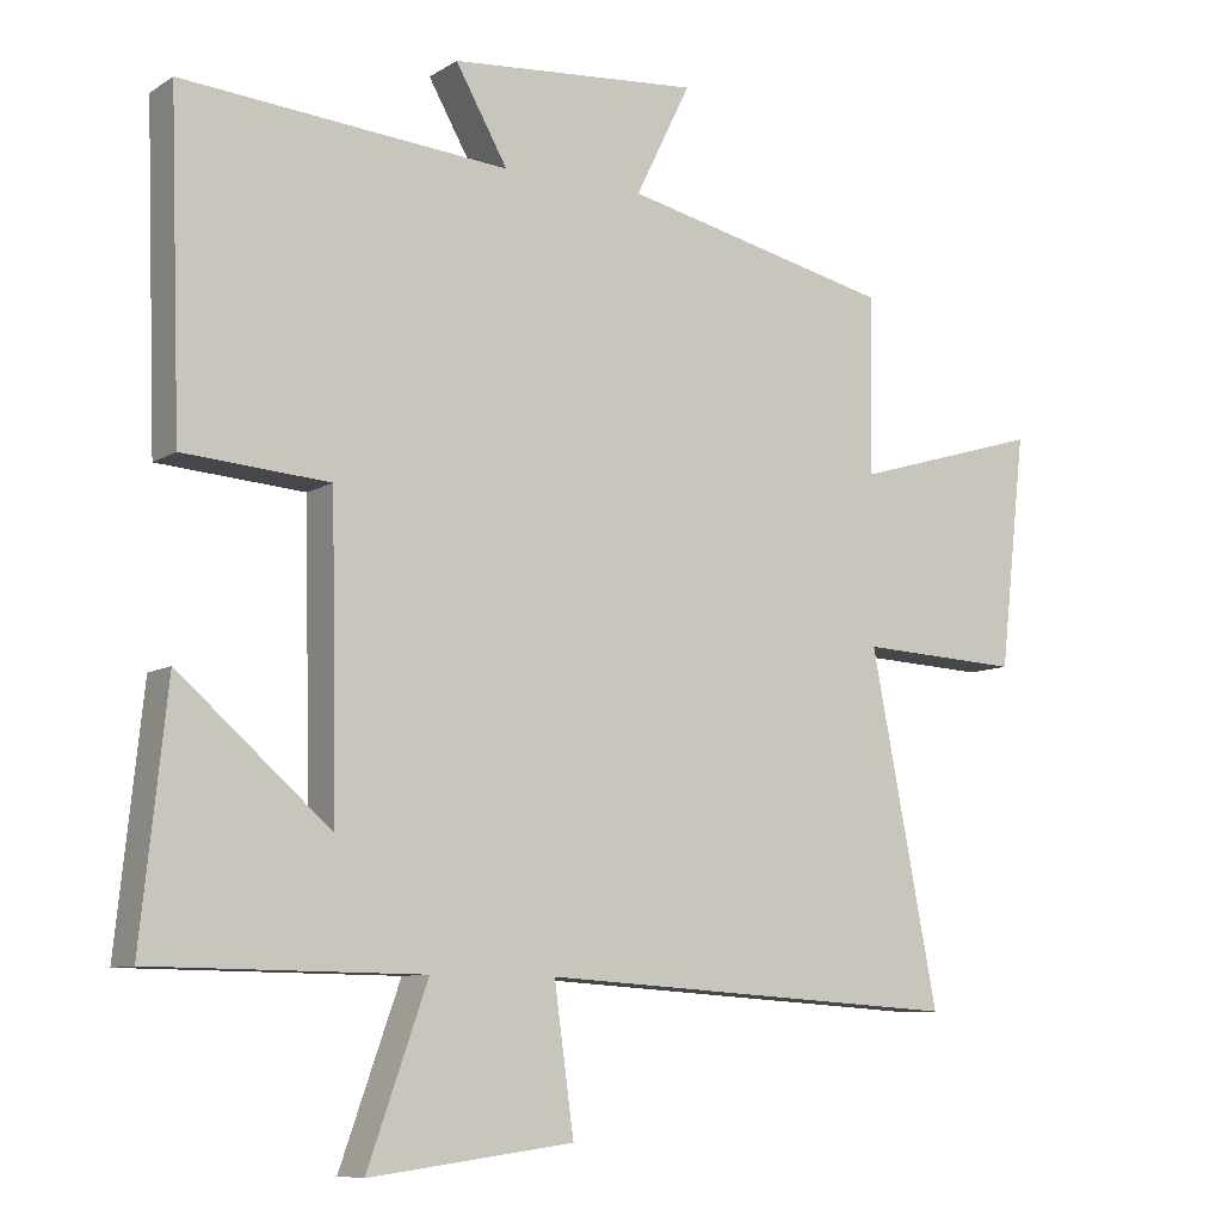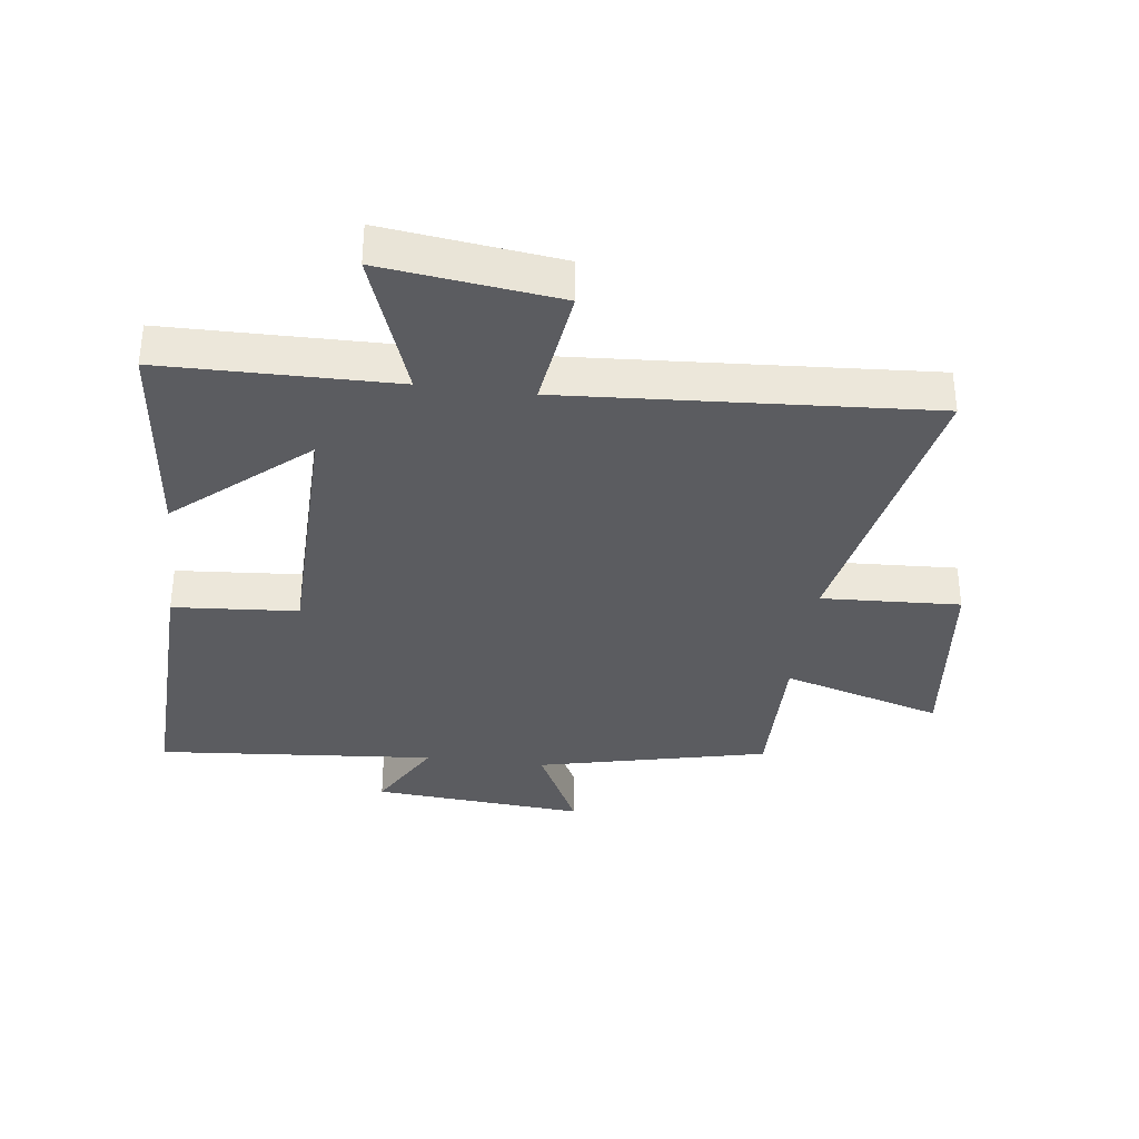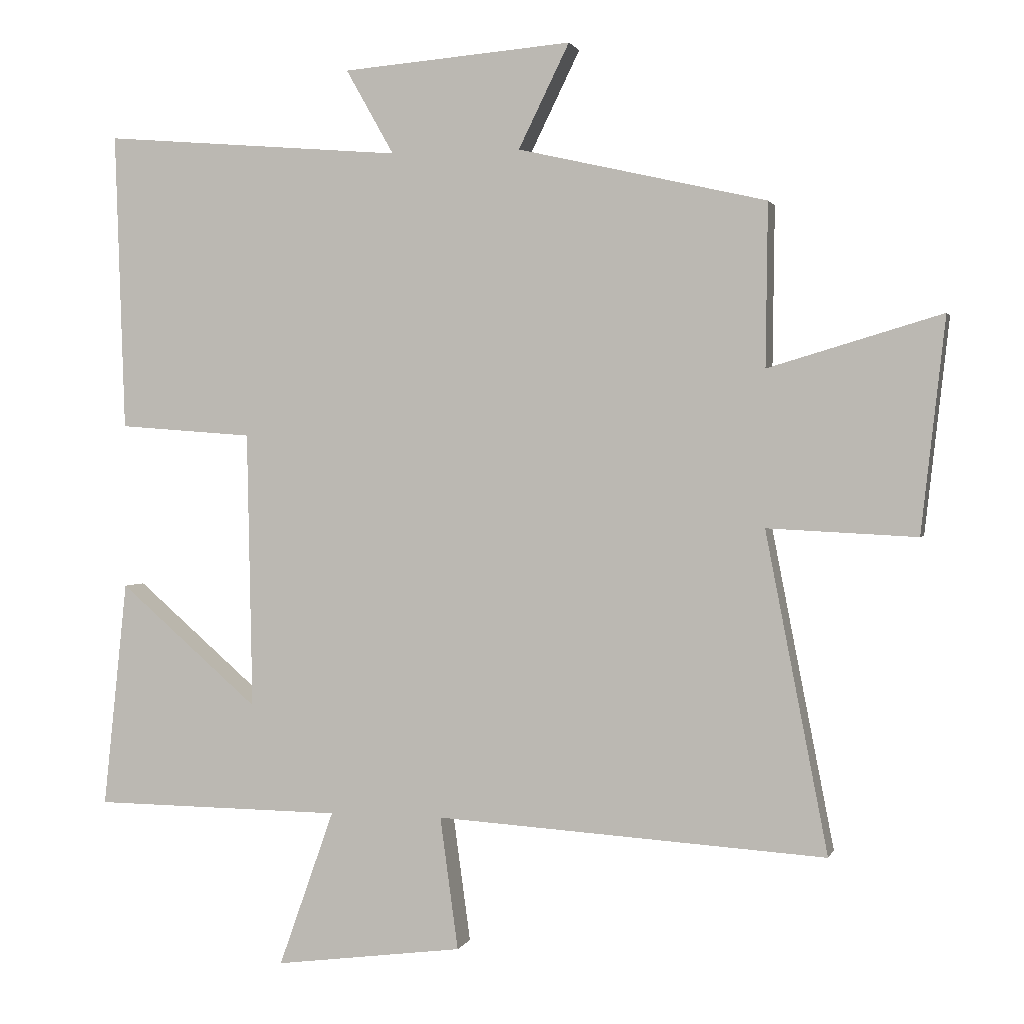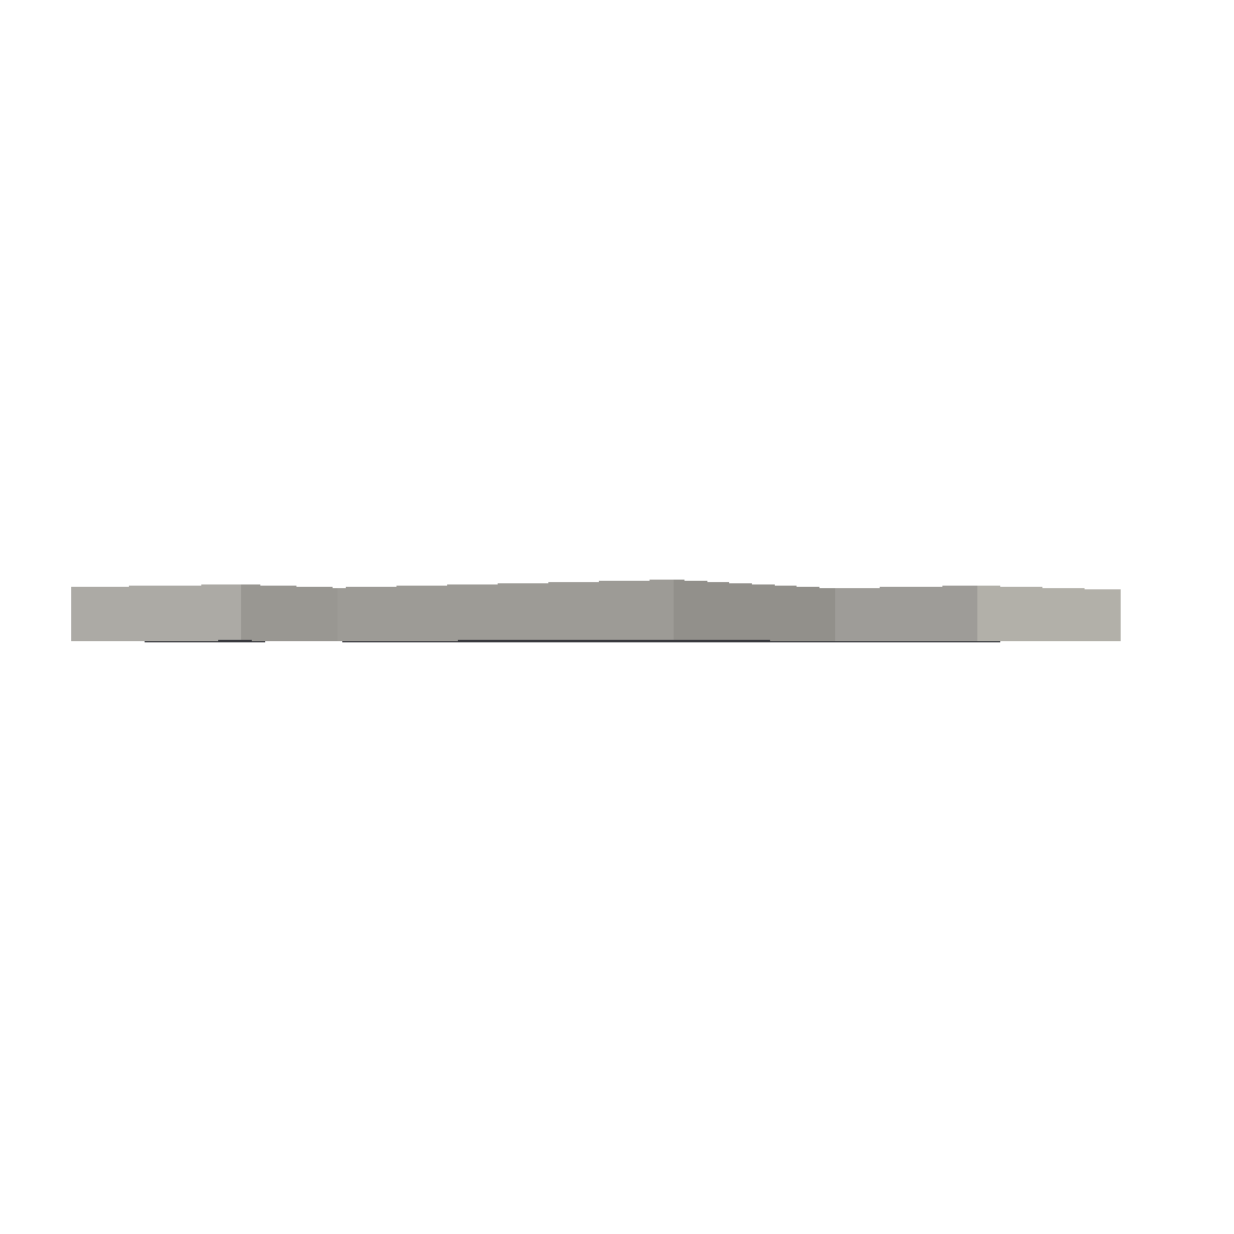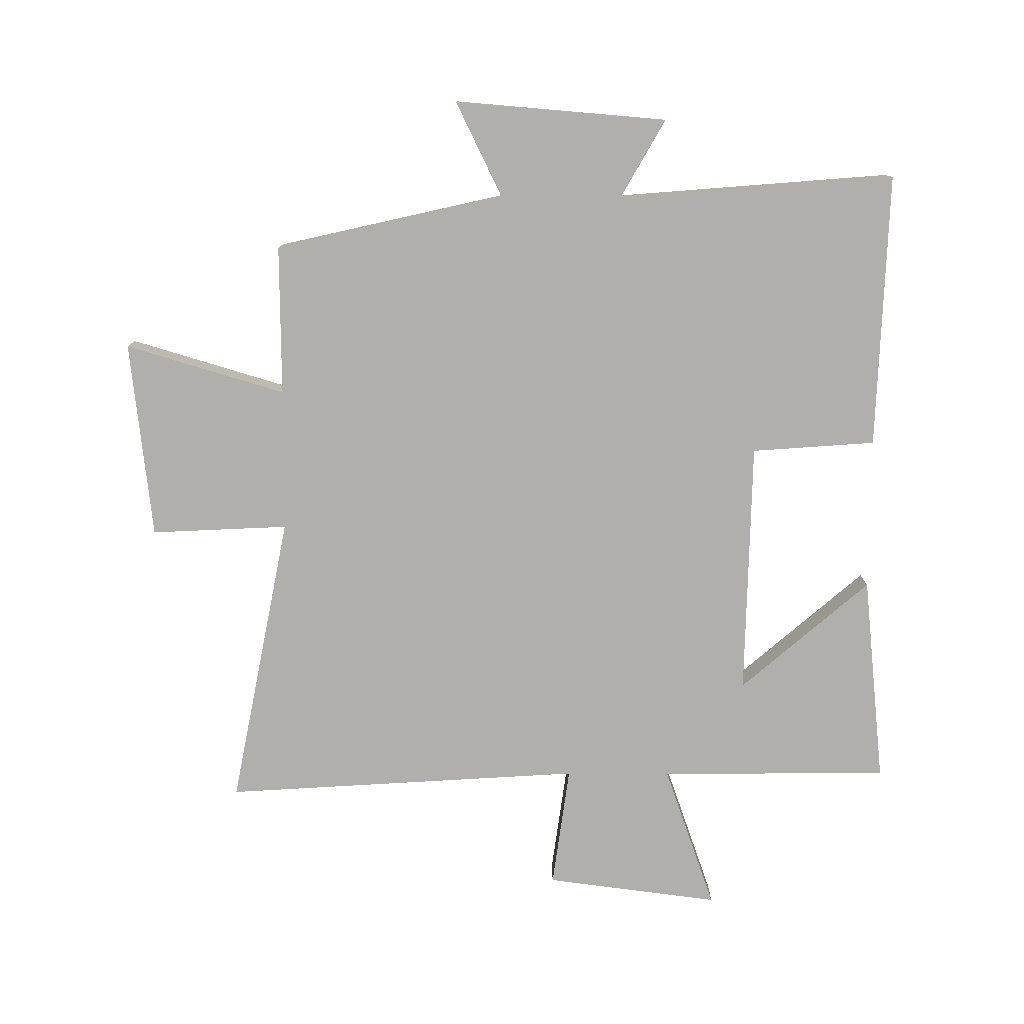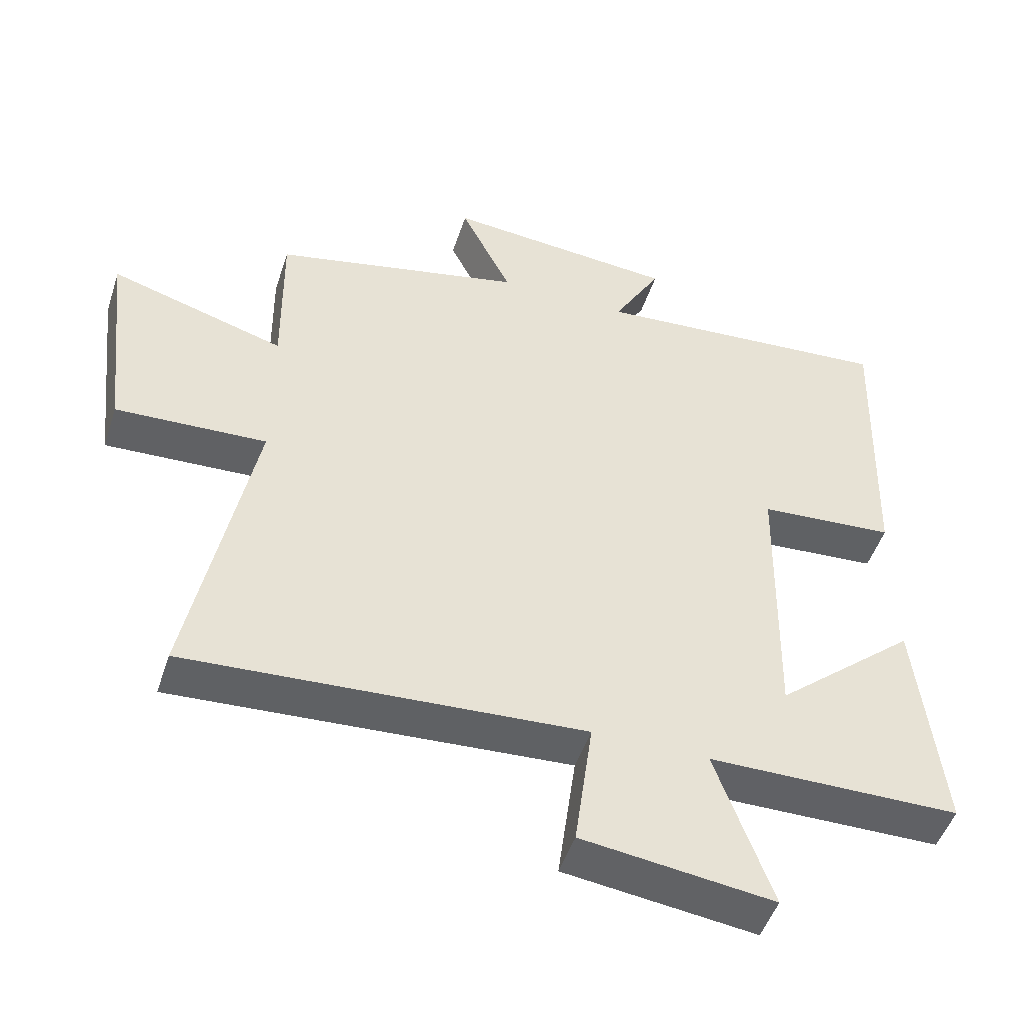
<metadata>
{"format":"obj","ext":"obj","renderer":"f3d","projection":"perspective","resolution":1024,"background":"white","views":[{"elev":-8.7,"azim":147.8,"up":"+Z"},{"elev":-35.1,"azim":172.8,"up":"+Y"},{"elev":1.4,"azim":-165.7,"up":"+Z"},{"elev":-0.7,"azim":-141.4,"up":"+Y"},{"elev":-78.2,"azim":-0.3,"up":"+Y"},{"elev":-49.2,"azim":-18.0,"up":"+Z"}]}
</metadata>
<code>
v 0.515 0.07 0.537
v 0.5 0.07 0.091
v 0.299 0.07 0.076
v 0.291 0.07 -0.338
v 0.5 0.07 -0.157
v 0.536 0.07 -0.496
v 0.163 0.07 -0.5
v 0.246 0.07 -0.734
v -0.036 0.07 -0.698
v -0.009 0.07 -0.5
v -0.593 0.07 -0.537
v -0.5 0.07 -0.06
v -0.723 0.07 -0.071
v -0.759 0.07 0.249
v -0.5 0.07 0.172
v -0.503 0.07 0.415
v -0.131 0.07 0.5
v -0.207 0.07 0.655
v 0.137 0.07 0.627
v 0.065 0.07 0.5
v 0.515 0 0.537
v 0.5 0 0.091
v 0.299 0 0.076
v 0.291 0 -0.338
v 0.5 0 -0.157
v 0.536 0 -0.496
v 0.163 0 -0.5
v 0.246 0 -0.734
v -0.036 0 -0.698
v -0.009 0 -0.5
v -0.593 0 -0.537
v -0.5 0 -0.06
v -0.723 0 -0.071
v -0.759 0 0.249
v -0.5 0 0.172
v -0.503 0 0.415
v -0.131 0 0.5
v -0.207 0 0.655
v 0.137 0 0.627
v 0.065 0 0.5
f 17 18 19 20
f 15 16 17 20
f 1 2 3
f 20 1 3
f 15 20 3
f 12 13 14 15
f 12 15 3 4
f 10 11 12 4
f 7 8 9 10
f 7 10 4
f 4 5 6 7
f 40 39 38 37
f 40 37 36 35
f 23 22 21
f 23 21 40
f 23 40 35
f 35 34 33 32
f 24 23 35 32
f 24 32 31 30
f 30 29 28 27
f 24 30 27
f 27 26 25 24
f 1 21 22 2
f 2 22 23 3
f 3 23 24 4
f 4 24 25 5
f 5 25 26 6
f 6 26 27 7
f 7 27 28 8
f 8 28 29 9
f 9 29 30 10
f 10 30 31 11
f 11 31 32 12
f 12 32 33 13
f 13 33 34 14
f 14 34 35 15
f 15 35 36 16
f 16 36 37 17
f 17 37 38 18
f 18 38 39 19
f 19 39 40 20
f 20 40 21 1

</code>
